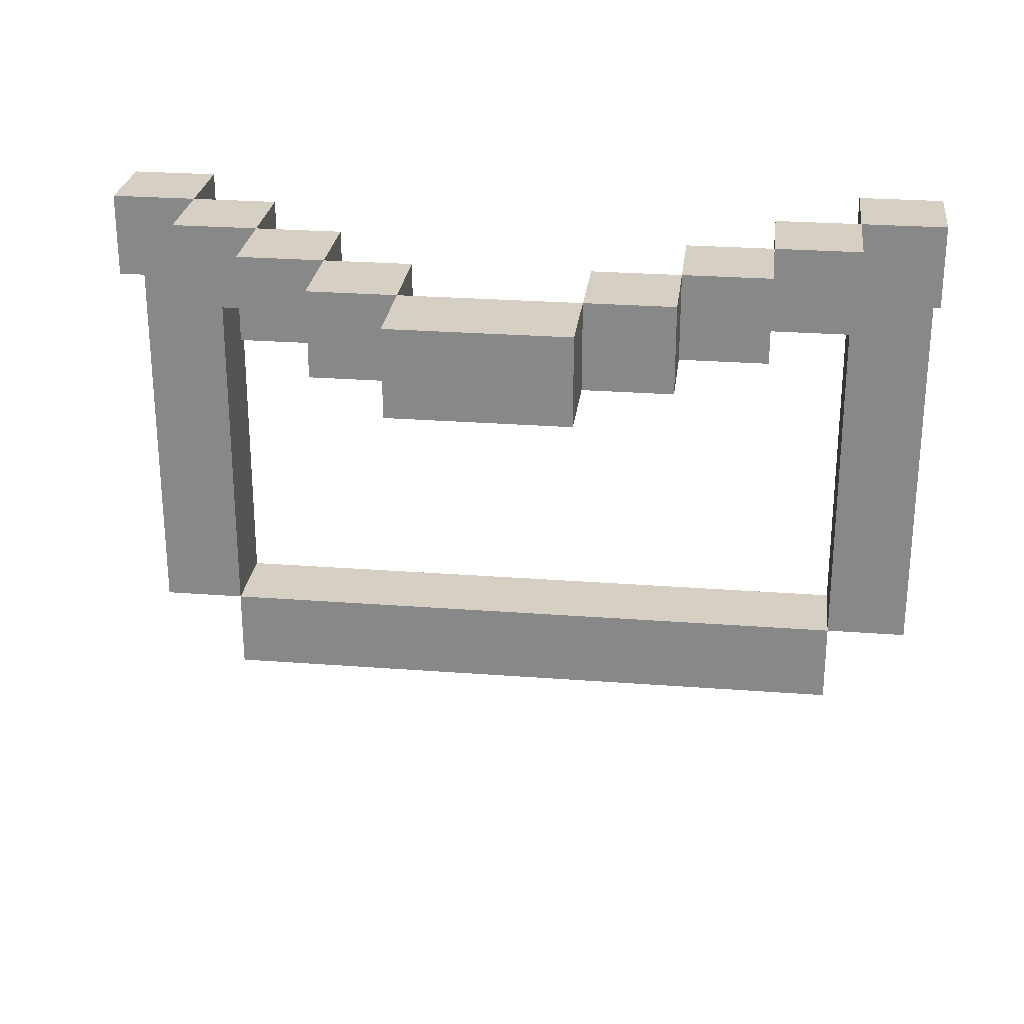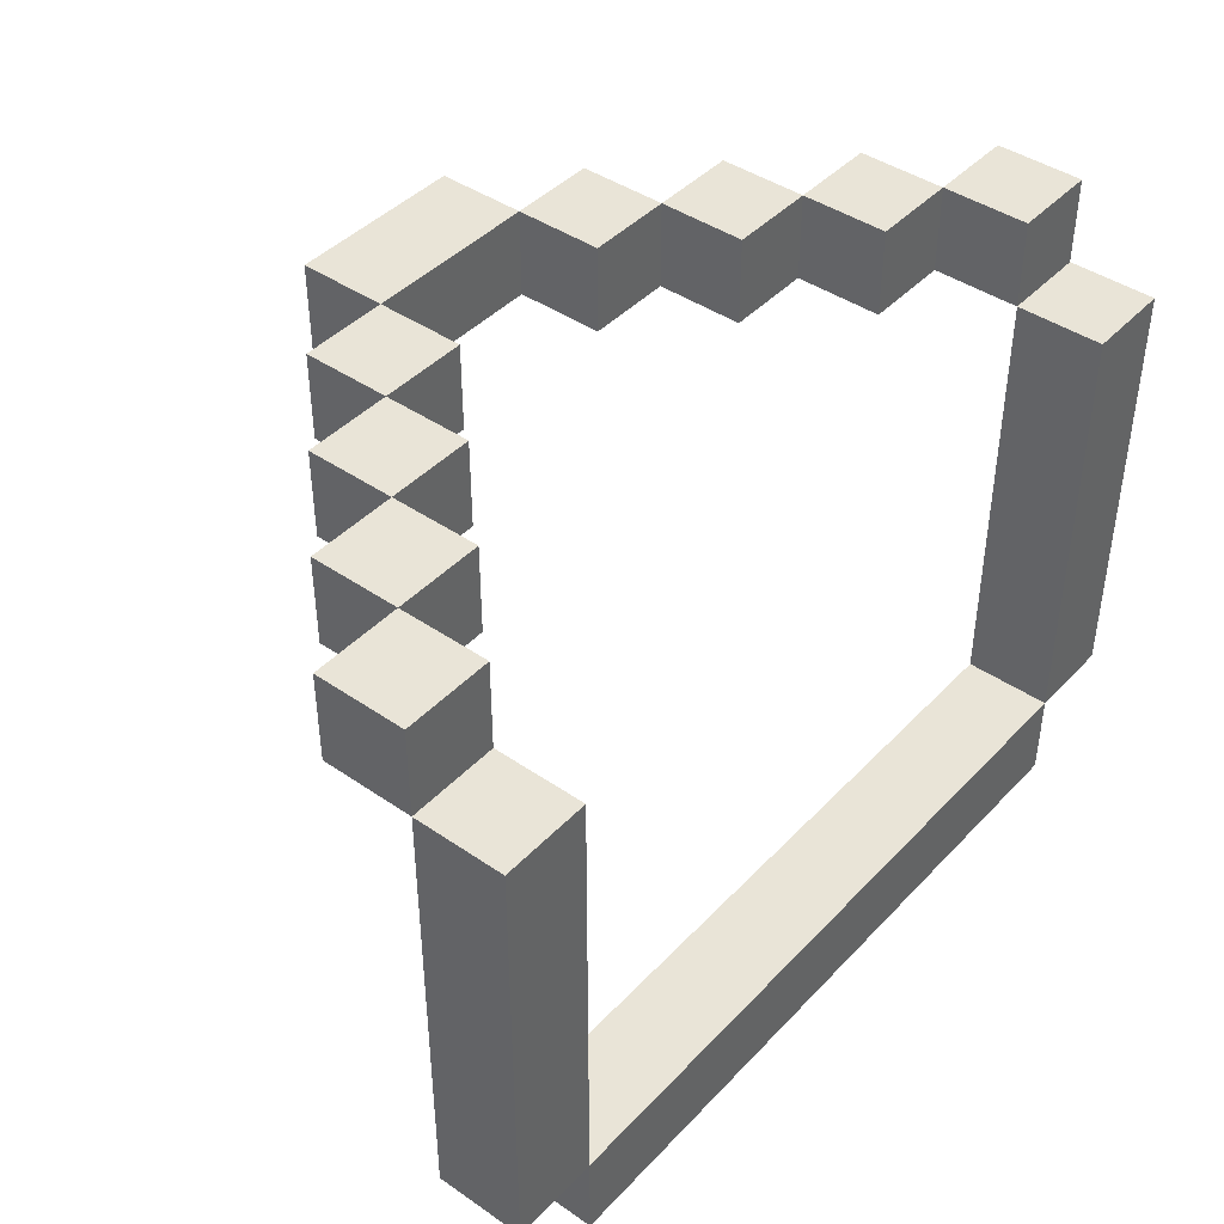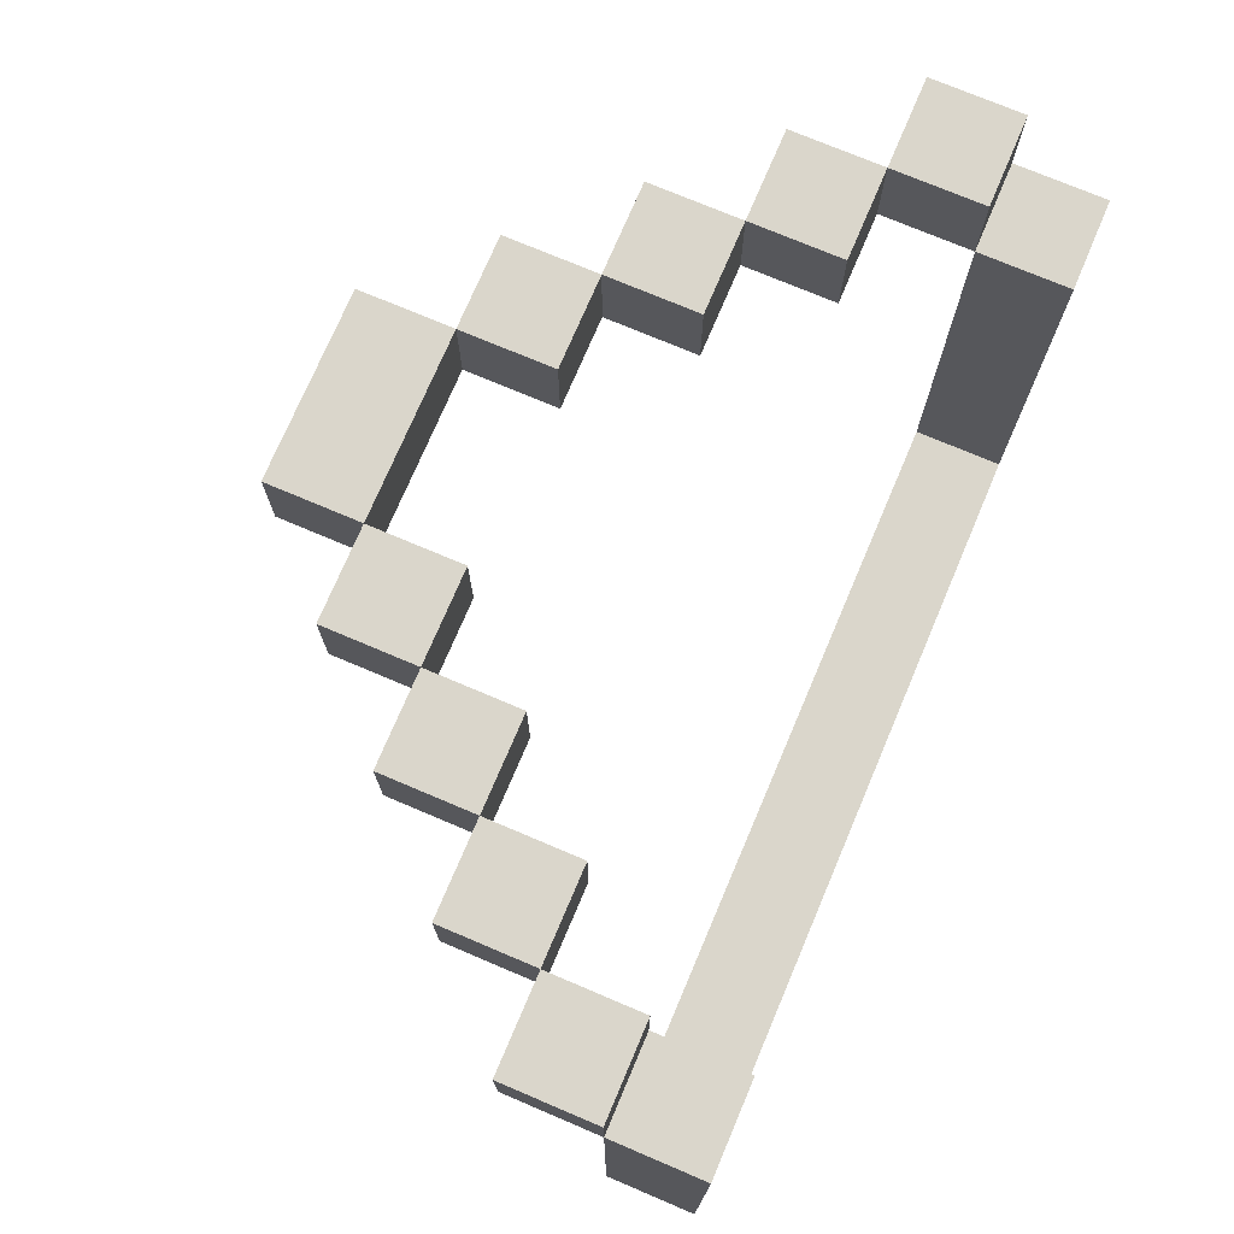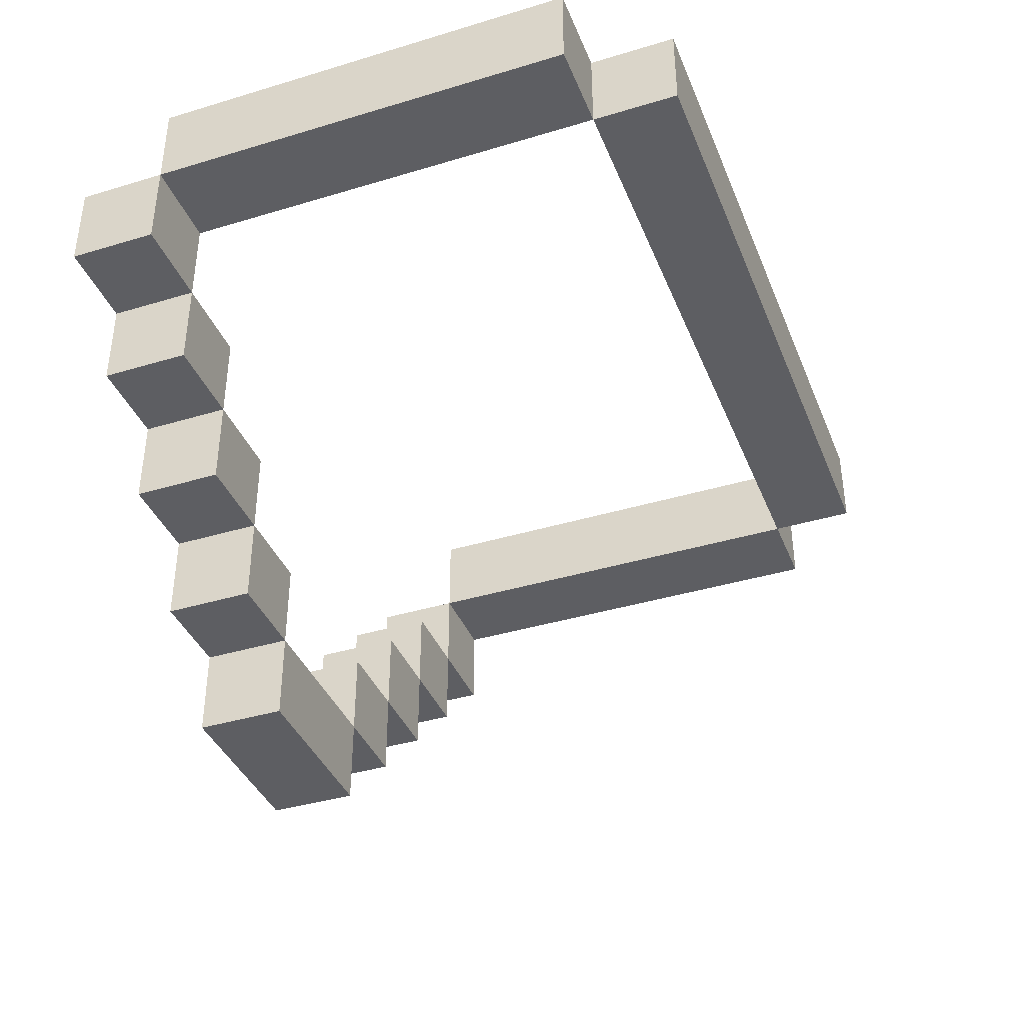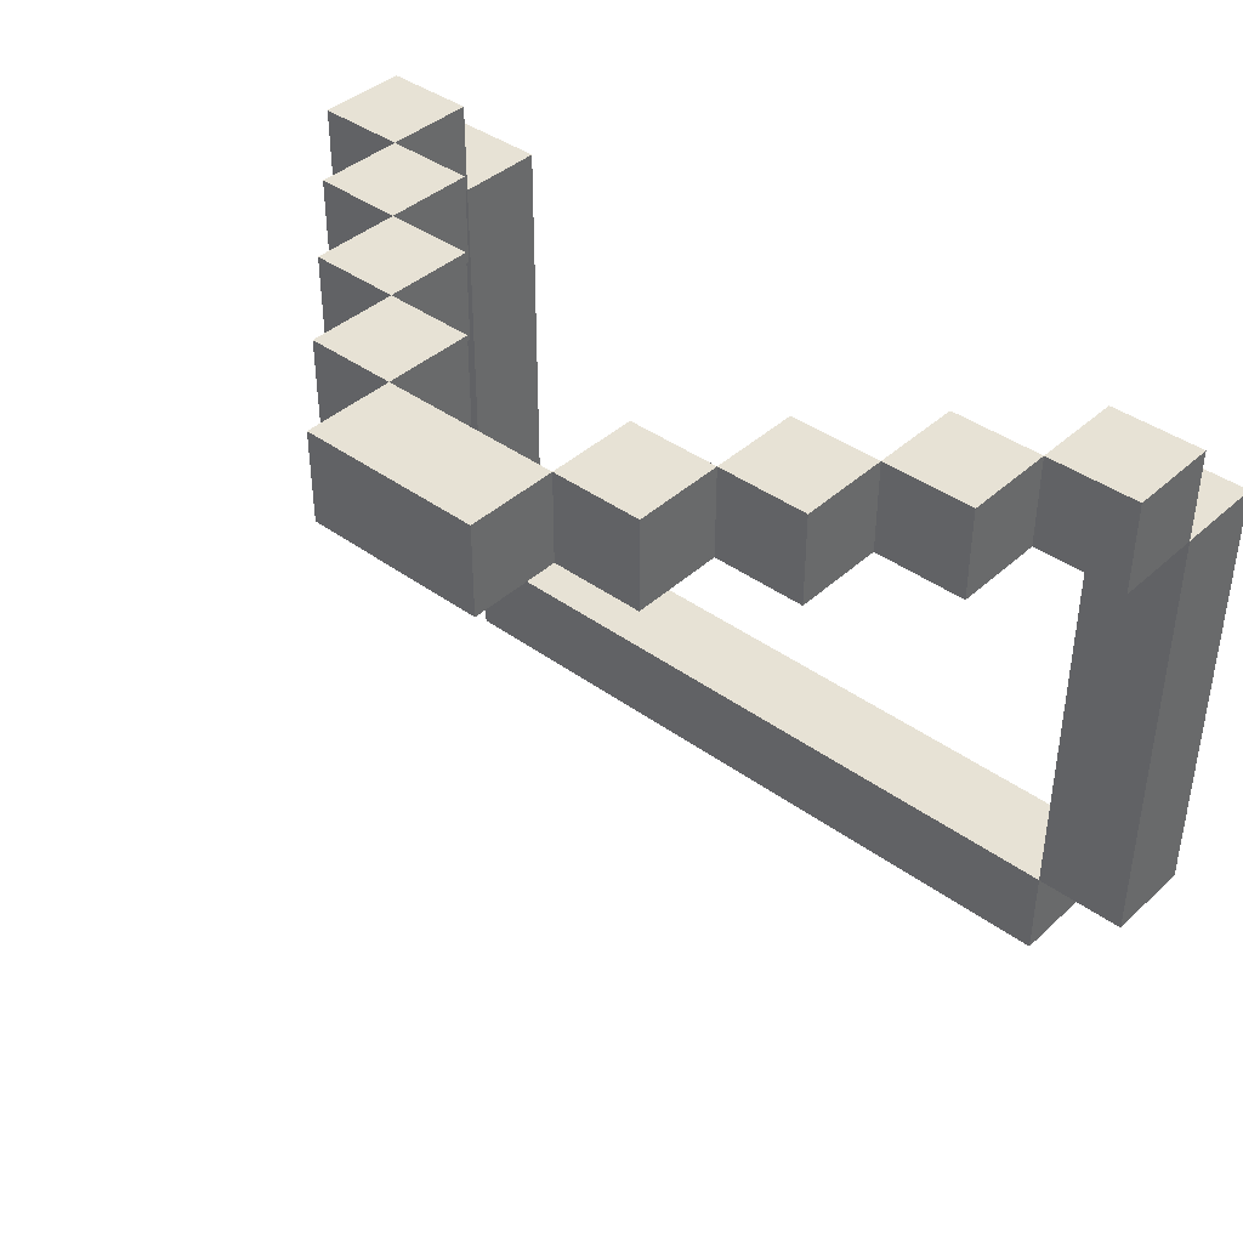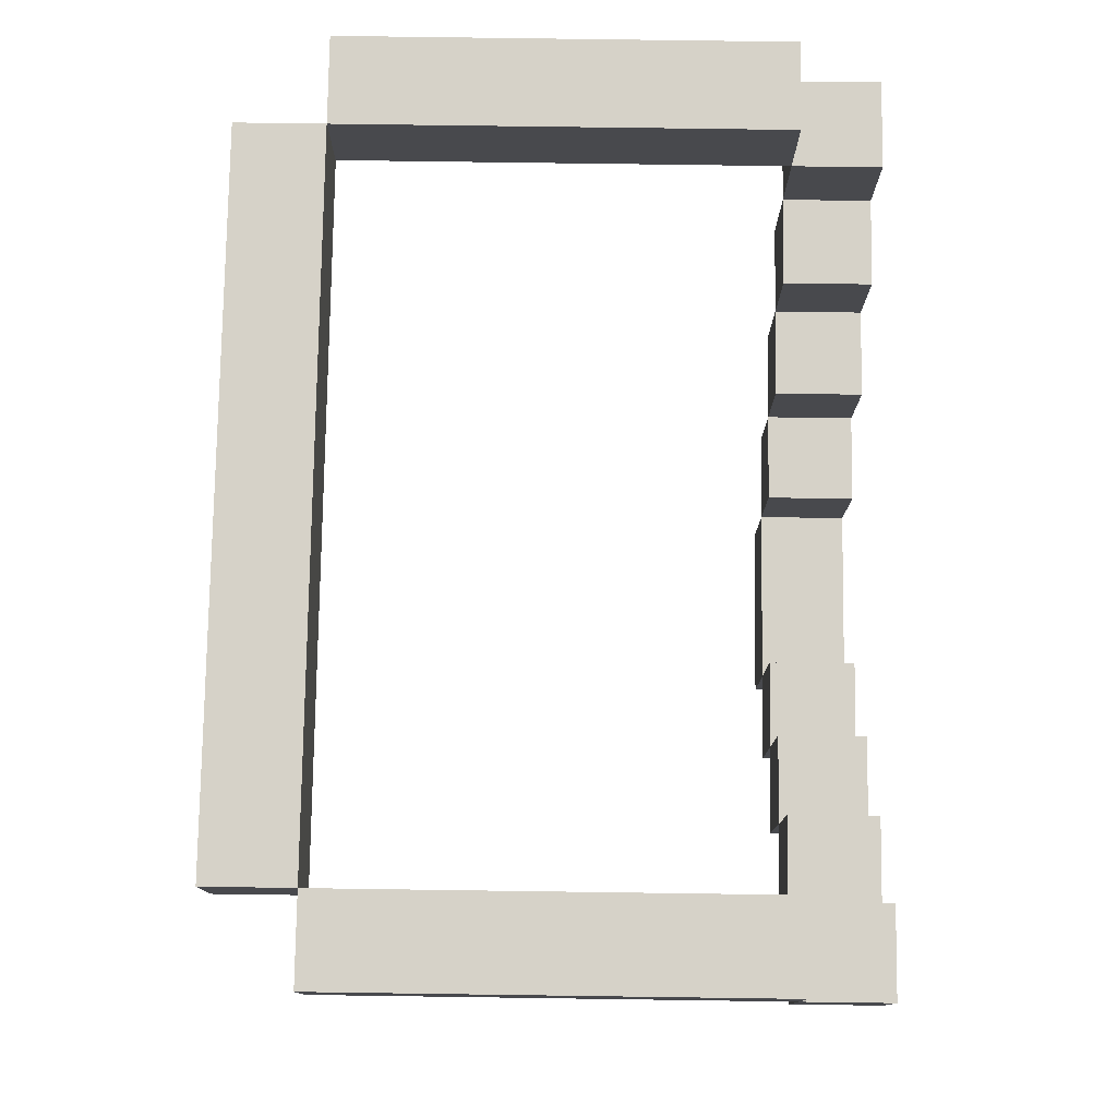
<metadata>
{"format":"obj","ext":"obj","renderer":"f3d","projection":"perspective","resolution":1024,"background":"white","views":[{"elev":26.1,"azim":6.9,"up":"+Z"},{"elev":42.8,"azim":129.3,"up":"+Z"},{"elev":74.1,"azim":113.0,"up":"+Z"},{"elev":-38.9,"azim":110.7,"up":"+Y"},{"elev":40.2,"azim":41.9,"up":"+Z"},{"elev":77.6,"azim":-89.2,"up":"+Y"}]}
</metadata>
<code>
o Gold_Chain#10
v 10.1 11.7 -0.2
v 10.1 11.7 -0.3
v 10.1 11.8 -0.2
v 10.1 11.8 -0.3
v 10.1 11.8 -0.8
v 10.1 11.9 -0.3
v 10.1 11.9 -0.8
v 10.2 11.6 -0.2
v 10.2 11.6 -0.3
v 10.2 11.7 -0.2
v 10.2 11.7 -0.3
v 10.2 11.8 -0.8
v 10.2 11.8 -0.9
v 10.2 11.9 -0.8
v 10.2 11.9 -0.9
v 10.3 11.5 -0.2
v 10.3 11.5 -0.3
v 10.3 11.6 -0.2
v 10.3 11.6 -0.3
v 10.4 11.4 -0.2
v 10.4 11.4 -0.3
v 10.4 11.5 -0.2
v 10.4 11.5 -0.3
v 10.5 11.3 -0.2
v 10.5 11.3 -0.3
v 10.5 11.4 -0.2
v 10.5 11.4 -0.3
v 10.7 11.4 -0.2
v 10.7 11.4 -0.3
v 10.7 11.5 -0.2
v 10.7 11.5 -0.3
v 10.8 11.5 -0.2
v 10.8 11.5 -0.3
v 10.8 11.6 -0.2
v 10.8 11.6 -0.3
v 10.9 11.6 -0.2
v 10.9 11.6 -0.3
v 10.9 11.7 -0.2
v 10.9 11.7 -0.3
v 11 11.7 -0.2
v 11 11.7 -0.3
v 11 11.8 -0.2
v 11 11.8 -0.3
v 11 11.8 -0.8
v 11 11.9 -0.3
v 11 11.9 -0.8
v 10.2 11.7 -0.2
v 10.2 11.7 -0.3
v 10.2 11.8 -0.2
v 10.2 11.8 -0.3
v 10.2 11.8 -0.8
v 10.2 11.9 -0.3
v 10.2 11.9 -0.8
v 10.3 11.6 -0.2
v 10.3 11.6 -0.3
v 10.3 11.7 -0.2
v 10.3 11.7 -0.3
v 10.4 11.5 -0.2
v 10.4 11.5 -0.3
v 10.4 11.6 -0.2
v 10.4 11.6 -0.3
v 10.5 11.4 -0.2
v 10.5 11.4 -0.3
v 10.5 11.5 -0.2
v 10.5 11.5 -0.3
v 10.7 11.3 -0.2
v 10.7 11.3 -0.3
v 10.7 11.4 -0.2
v 10.7 11.4 -0.3
v 10.8 11.4 -0.2
v 10.8 11.4 -0.3
v 10.8 11.5 -0.2
v 10.8 11.5 -0.3
v 10.9 11.5 -0.2
v 10.9 11.5 -0.3
v 10.9 11.6 -0.2
v 10.9 11.6 -0.3
v 11 11.6 -0.2
v 11 11.6 -0.3
v 11 11.7 -0.2
v 11 11.7 -0.3
v 11 11.8 -0.8
v 11 11.8 -0.9
v 11 11.9 -0.8
v 11 11.9 -0.9
v 11.1 11.7 -0.2
v 11.1 11.7 -0.3
v 11.1 11.8 -0.2
v 11.1 11.8 -0.3
v 11.1 11.8 -0.8
v 11.1 11.9 -0.3
v 11.1 11.9 -0.8
v 10.1 11.7 -0.2
v 10.1 11.8 -0.2
v 10.2 11.6 -0.2
v 10.2 11.7 -0.2
v 10.2 11.8 -0.2
v 10.3 11.5 -0.2
v 10.3 11.6 -0.2
v 10.3 11.7 -0.2
v 10.4 11.4 -0.2
v 10.4 11.5 -0.2
v 10.4 11.6 -0.2
v 10.5 11.3 -0.2
v 10.5 11.4 -0.2
v 10.5 11.5 -0.2
v 10.7 11.3 -0.2
v 10.7 11.4 -0.2
v 10.7 11.5 -0.2
v 10.8 11.4 -0.2
v 10.8 11.5 -0.2
v 10.8 11.6 -0.2
v 10.9 11.5 -0.2
v 10.9 11.6 -0.2
v 10.9 11.7 -0.2
v 11 11.6 -0.2
v 11 11.7 -0.2
v 11 11.8 -0.2
v 11.1 11.7 -0.2
v 11.1 11.8 -0.2
v 10.1 11.8 -0.3
v 10.1 11.9 -0.3
v 10.2 11.8 -0.3
v 10.2 11.9 -0.3
v 11 11.8 -0.3
v 11 11.9 -0.3
v 11.1 11.8 -0.3
v 11.1 11.9 -0.3
v 10.2 11.8 -0.8
v 10.2 11.9 -0.8
v 11 11.8 -0.8
v 11 11.9 -0.8
v 10.1 11.7 -0.3
v 10.1 11.8 -0.3
v 10.2 11.6 -0.3
v 10.2 11.7 -0.3
v 10.2 11.8 -0.3
v 10.3 11.5 -0.3
v 10.3 11.6 -0.3
v 10.3 11.7 -0.3
v 10.4 11.4 -0.3
v 10.4 11.5 -0.3
v 10.4 11.6 -0.3
v 10.5 11.3 -0.3
v 10.5 11.4 -0.3
v 10.5 11.5 -0.3
v 10.7 11.3 -0.3
v 10.7 11.4 -0.3
v 10.7 11.5 -0.3
v 10.8 11.4 -0.3
v 10.8 11.5 -0.3
v 10.8 11.6 -0.3
v 10.9 11.5 -0.3
v 10.9 11.6 -0.3
v 10.9 11.7 -0.3
v 11 11.6 -0.3
v 11 11.7 -0.3
v 11 11.8 -0.3
v 11.1 11.7 -0.3
v 11.1 11.8 -0.3
v 10.1 11.8 -0.8
v 10.1 11.9 -0.8
v 10.2 11.8 -0.8
v 10.2 11.9 -0.8
v 11 11.8 -0.8
v 11 11.9 -0.8
v 11.1 11.8 -0.8
v 11.1 11.9 -0.8
v 10.2 11.8 -0.9
v 10.2 11.9 -0.9
v 11 11.8 -0.9
v 11 11.9 -0.9
v 10.5 11.3 -0.2
v 10.7 11.3 -0.2
v 10.5 11.3 -0.3
v 10.7 11.3 -0.3
v 10.4 11.4 -0.2
v 10.5 11.4 -0.2
v 10.7 11.4 -0.2
v 10.8 11.4 -0.2
v 10.4 11.4 -0.3
v 10.5 11.4 -0.3
v 10.7 11.4 -0.3
v 10.8 11.4 -0.3
v 10.3 11.5 -0.2
v 10.4 11.5 -0.2
v 10.8 11.5 -0.2
v 10.9 11.5 -0.2
v 10.3 11.5 -0.3
v 10.4 11.5 -0.3
v 10.8 11.5 -0.3
v 10.9 11.5 -0.3
v 10.2 11.6 -0.2
v 10.3 11.6 -0.2
v 10.9 11.6 -0.2
v 11 11.6 -0.2
v 10.2 11.6 -0.3
v 10.3 11.6 -0.3
v 10.9 11.6 -0.3
v 11 11.6 -0.3
v 10.1 11.7 -0.2
v 10.2 11.7 -0.2
v 11 11.7 -0.2
v 11.1 11.7 -0.2
v 10.1 11.7 -0.3
v 10.2 11.7 -0.3
v 11 11.7 -0.3
v 11.1 11.7 -0.3
v 10.1 11.8 -0.3
v 10.2 11.8 -0.3
v 11 11.8 -0.3
v 11.1 11.8 -0.3
v 10.1 11.8 -0.8
v 10.2 11.8 -0.8
v 11 11.8 -0.8
v 11.1 11.8 -0.8
v 10.2 11.8 -0.9
v 11 11.8 -0.9
v 10.5 11.4 -0.2
v 10.7 11.4 -0.2
v 10.5 11.4 -0.3
v 10.7 11.4 -0.3
v 10.4 11.5 -0.2
v 10.5 11.5 -0.2
v 10.7 11.5 -0.2
v 10.8 11.5 -0.2
v 10.4 11.5 -0.3
v 10.5 11.5 -0.3
v 10.7 11.5 -0.3
v 10.8 11.5 -0.3
v 10.3 11.6 -0.2
v 10.4 11.6 -0.2
v 10.8 11.6 -0.2
v 10.9 11.6 -0.2
v 10.3 11.6 -0.3
v 10.4 11.6 -0.3
v 10.8 11.6 -0.3
v 10.9 11.6 -0.3
v 10.2 11.7 -0.2
v 10.3 11.7 -0.2
v 10.9 11.7 -0.2
v 11 11.7 -0.2
v 10.2 11.7 -0.3
v 10.3 11.7 -0.3
v 10.9 11.7 -0.3
v 11 11.7 -0.3
v 10.1 11.8 -0.2
v 10.2 11.8 -0.2
v 11 11.8 -0.2
v 11.1 11.8 -0.2
v 10.1 11.8 -0.3
v 10.2 11.8 -0.3
v 11 11.8 -0.3
v 11.1 11.8 -0.3
v 10.1 11.9 -0.3
v 10.2 11.9 -0.3
v 11 11.9 -0.3
v 11.1 11.9 -0.3
v 10.1 11.9 -0.8
v 10.2 11.9 -0.8
v 11 11.9 -0.8
v 11.1 11.9 -0.8
v 10.2 11.9 -0.9
v 11 11.9 -0.9
f 3 2 1
f 4 2 3
f 6 5 4
f 7 5 6
f 10 9 8
f 11 9 10
f 14 13 12
f 15 13 14
f 18 17 16
f 19 17 18
f 22 21 20
f 23 21 22
f 26 25 24
f 27 25 26
f 30 29 28
f 31 29 30
f 34 33 32
f 35 33 34
f 38 37 36
f 39 37 38
f 42 41 40
f 43 41 42
f 45 44 43
f 46 44 45
f 47 48 49
f 49 48 50
f 50 51 52
f 52 51 53
f 54 55 56
f 56 55 57
f 58 59 60
f 60 59 61
f 62 63 64
f 64 63 65
f 66 67 68
f 68 67 69
f 70 71 72
f 72 71 73
f 74 75 76
f 76 75 77
f 78 79 80
f 80 79 81
f 82 83 84
f 84 83 85
f 86 87 88
f 88 87 89
f 89 90 91
f 91 90 92
f 96 94 93
f 97 94 96
f 99 96 95
f 100 96 99
f 102 99 98
f 103 99 102
f 105 102 101
f 106 102 105
f 107 105 104
f 108 105 107
f 110 109 108
f 111 109 110
f 113 112 111
f 114 112 113
f 116 115 114
f 117 115 116
f 119 118 117
f 120 118 119
f 123 122 121
f 124 122 123
f 127 126 125
f 128 126 127
f 131 130 129
f 132 130 131
f 133 134 136
f 136 134 137
f 135 136 139
f 139 136 140
f 138 139 142
f 142 139 143
f 141 142 145
f 145 142 146
f 144 145 147
f 147 145 148
f 148 149 150
f 150 149 151
f 151 152 153
f 153 152 154
f 154 155 156
f 156 155 157
f 157 158 159
f 159 158 160
f 161 162 163
f 163 162 164
f 165 166 167
f 167 166 168
f 169 170 171
f 171 170 172
f 175 174 173
f 176 174 175
f 181 178 177
f 182 178 181
f 183 180 179
f 184 180 183
f 189 186 185
f 190 186 189
f 191 188 187
f 192 188 191
f 197 194 193
f 198 194 197
f 199 196 195
f 200 196 199
f 205 202 201
f 206 202 205
f 207 204 203
f 208 204 207
f 213 210 209
f 214 210 213
f 215 212 211
f 216 212 215
f 217 215 214
f 218 215 217
f 219 220 221
f 221 220 222
f 223 224 227
f 227 224 228
f 225 226 229
f 229 226 230
f 231 232 235
f 235 232 236
f 233 234 237
f 237 234 238
f 239 240 243
f 243 240 244
f 241 242 245
f 245 242 246
f 247 248 251
f 251 248 252
f 249 250 253
f 253 250 254
f 255 256 259
f 259 256 260
f 257 258 261
f 261 258 262
f 260 261 263
f 263 261 264

</code>
